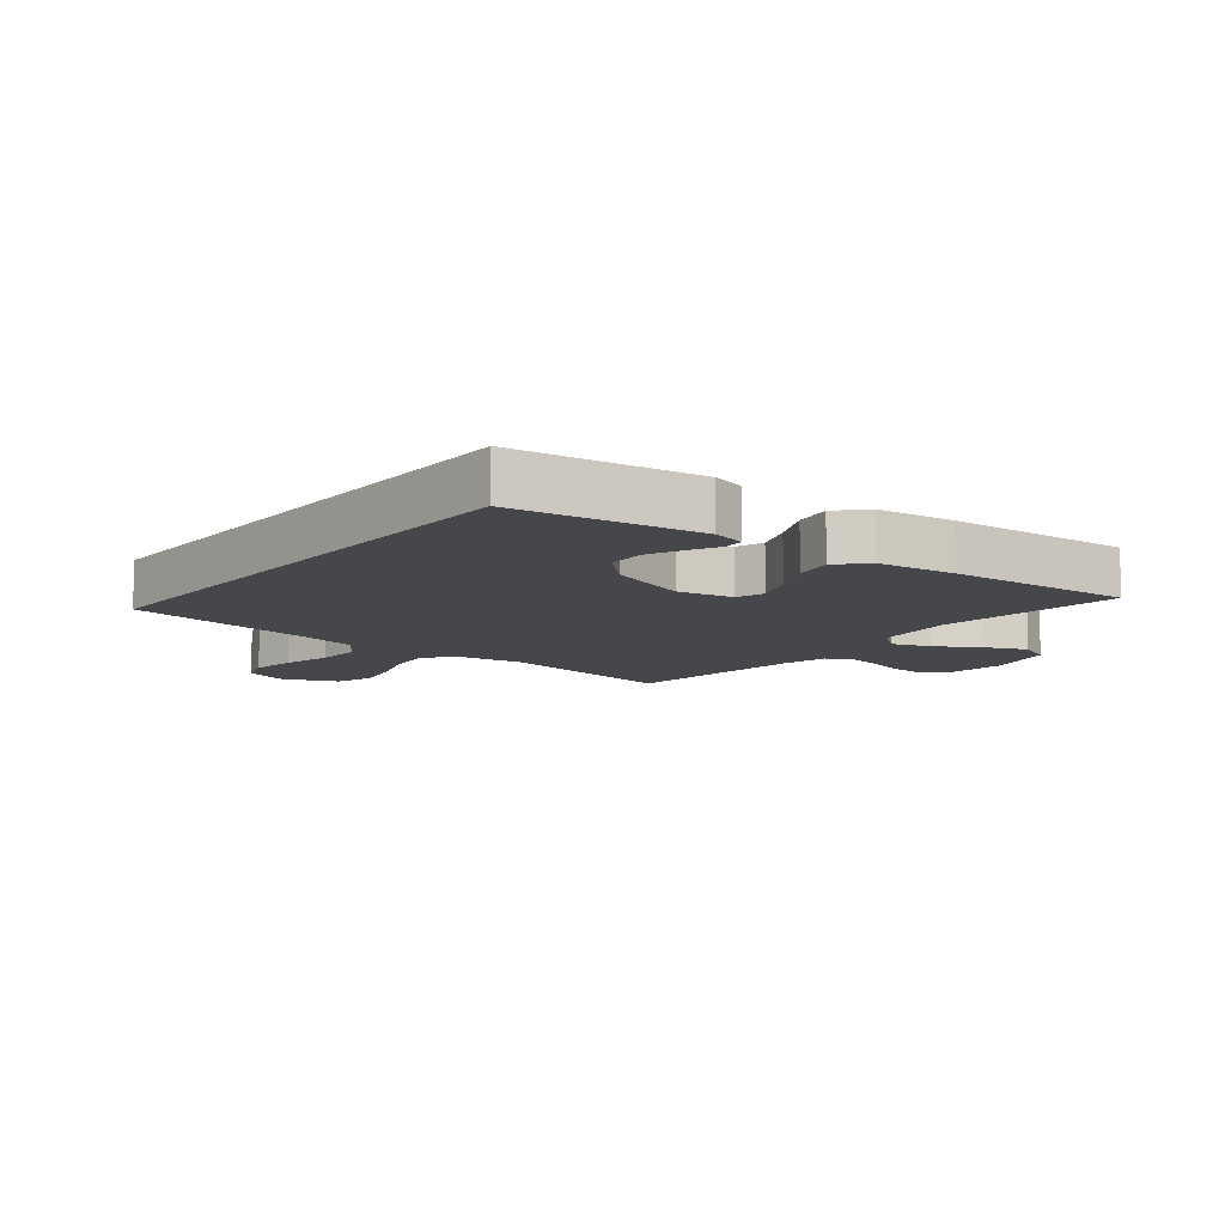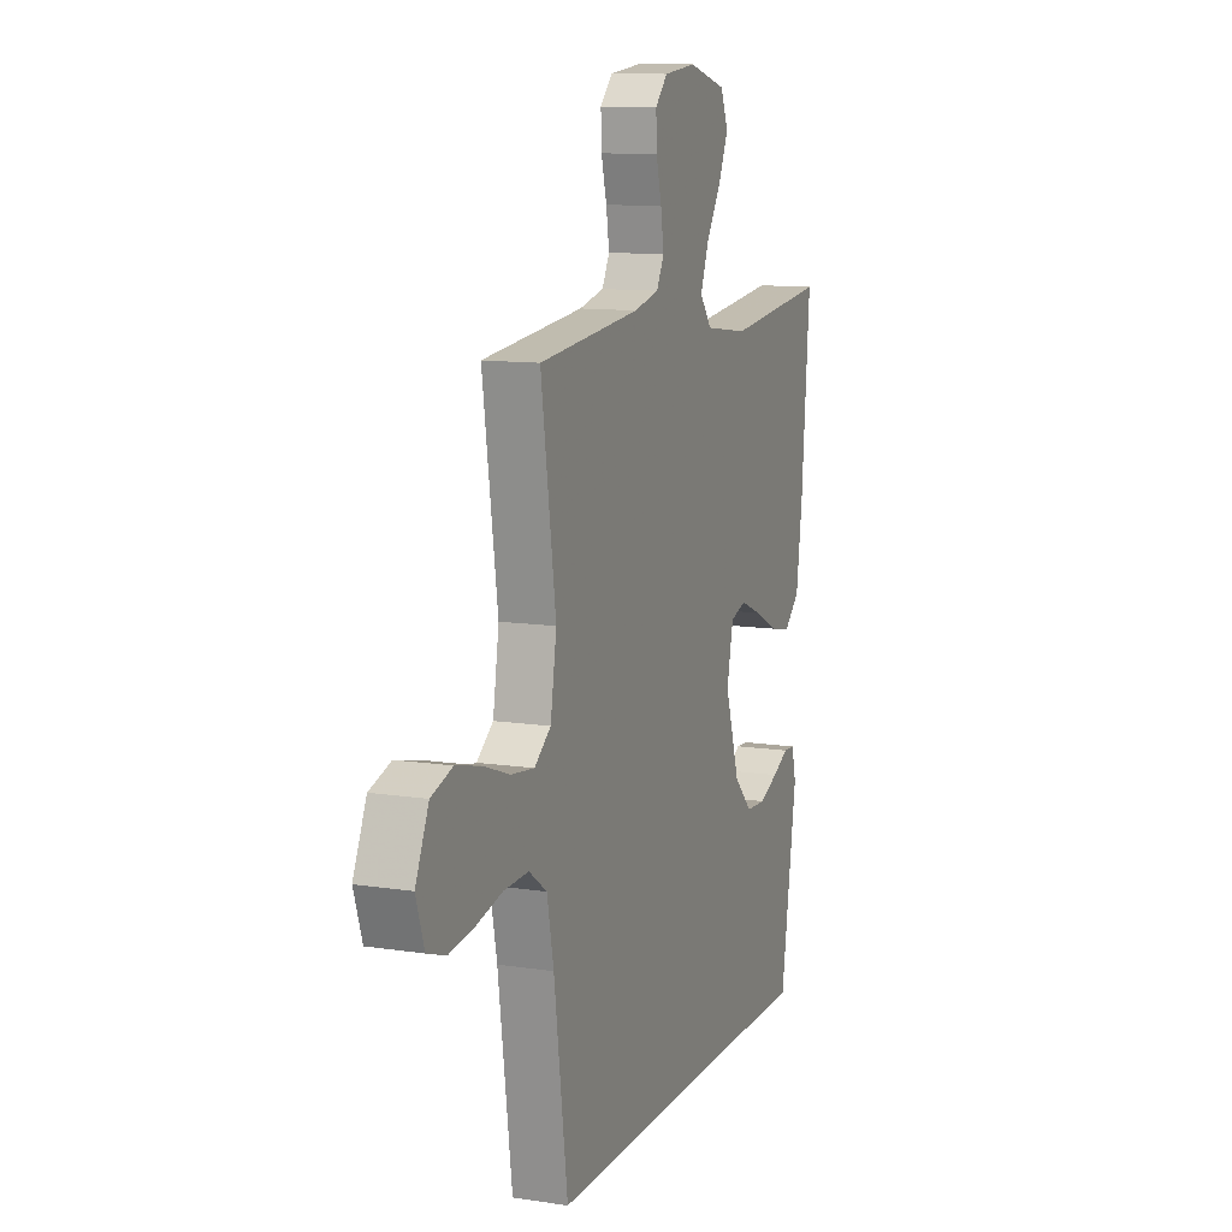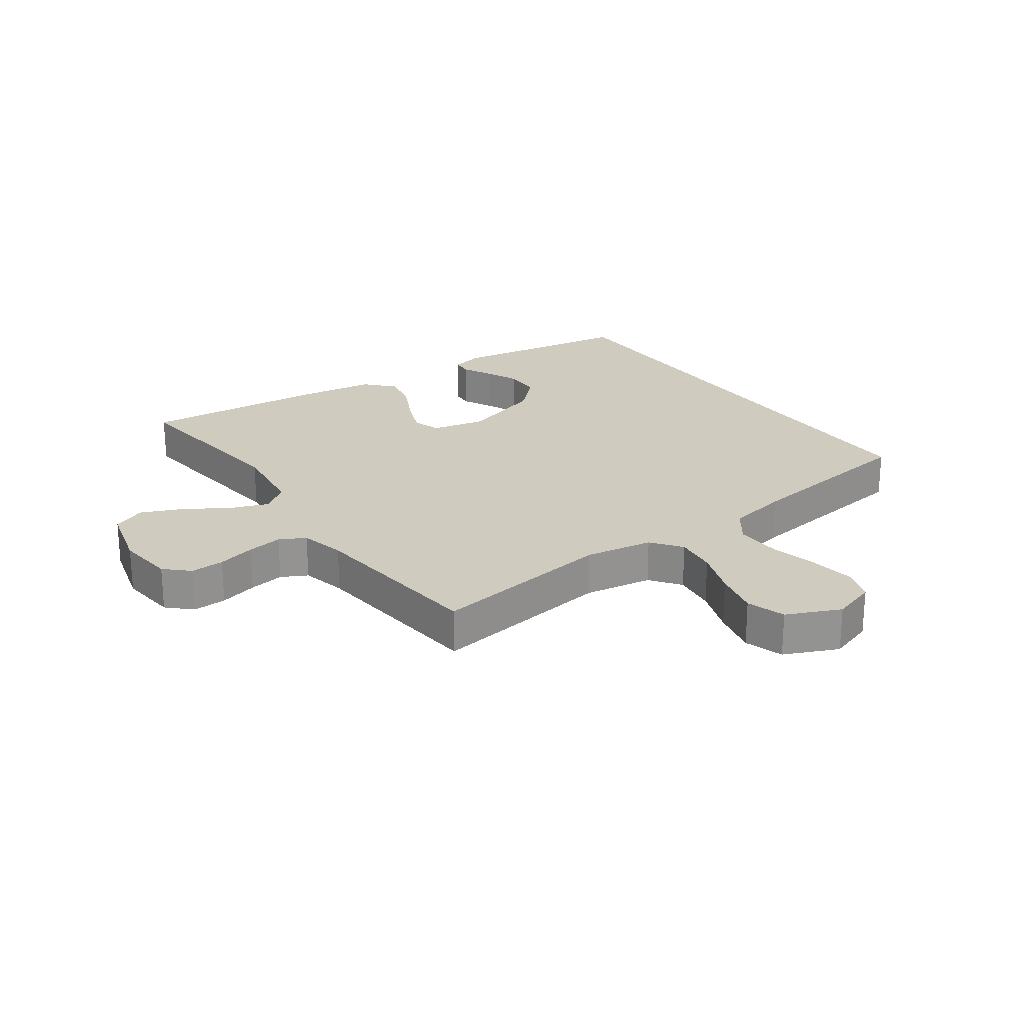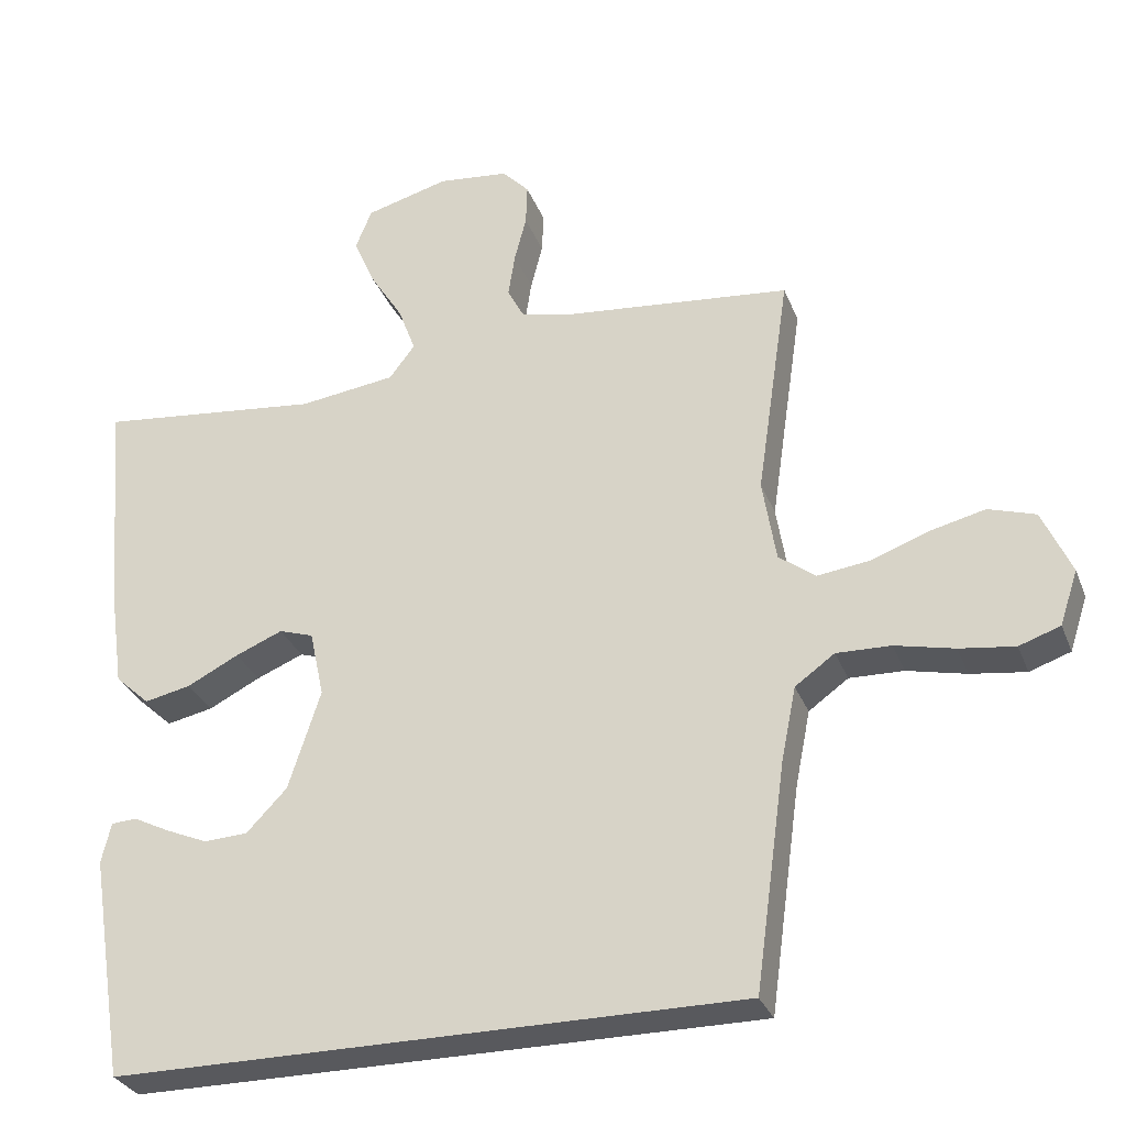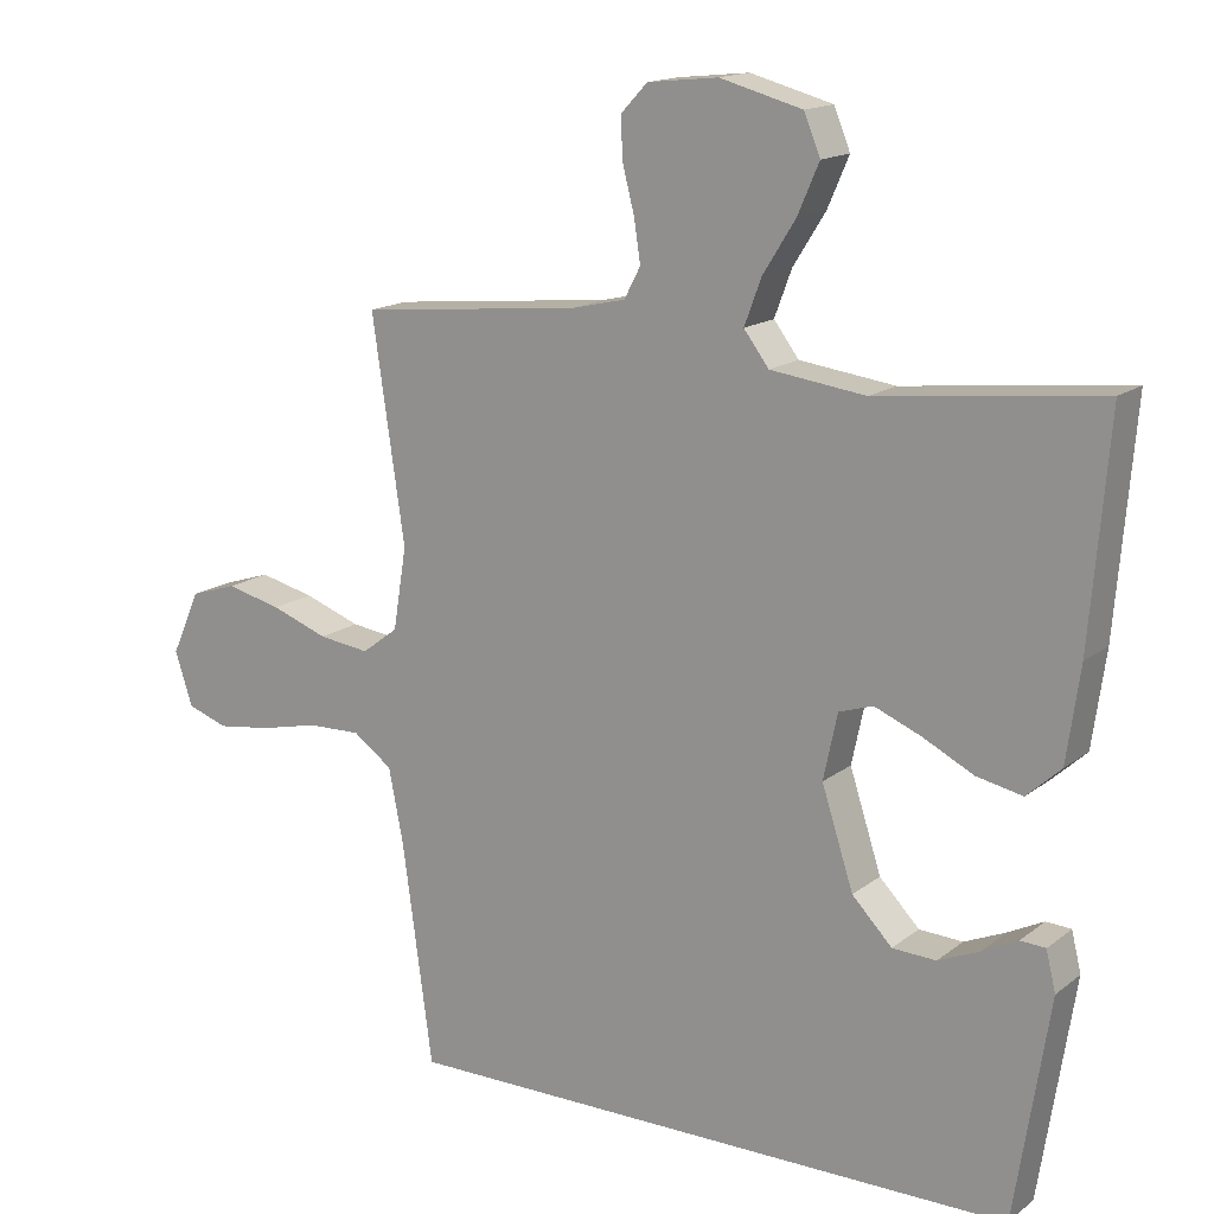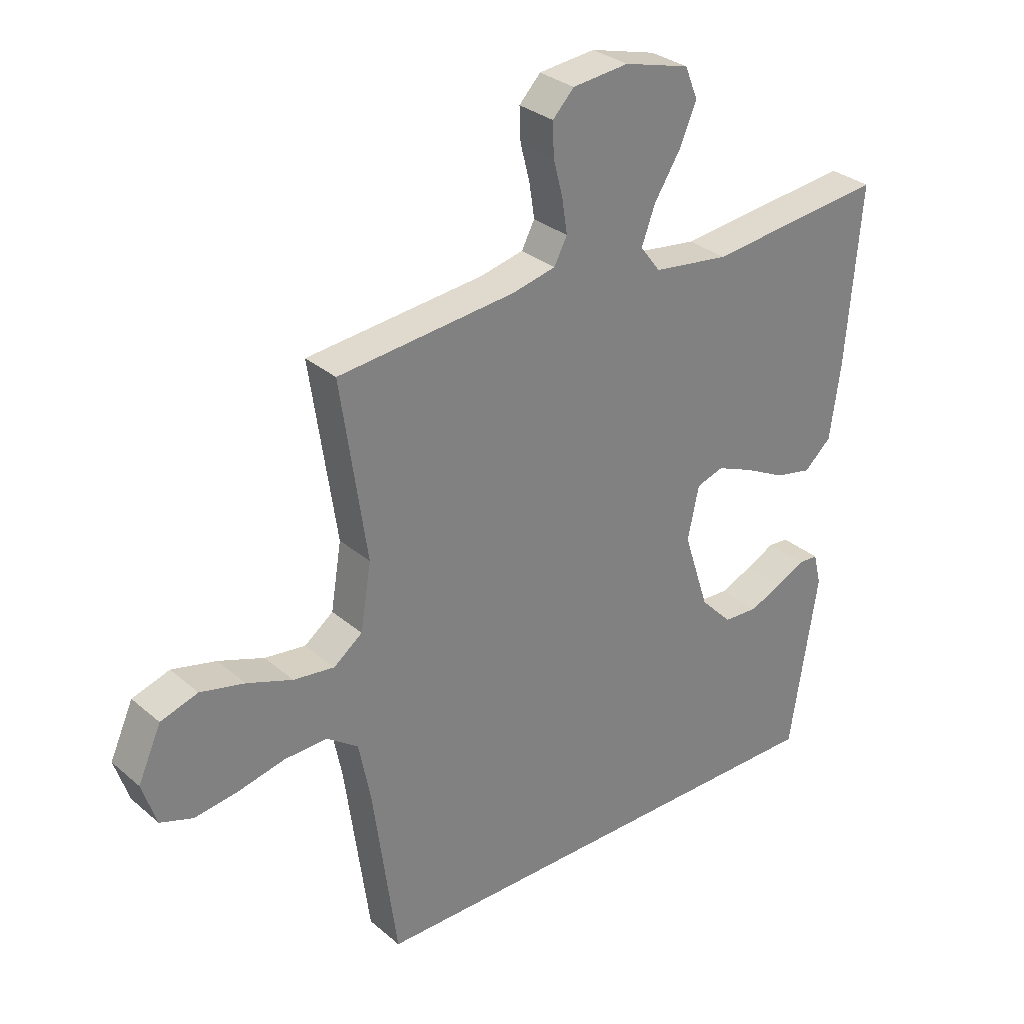
<metadata>
{"format":"obj","ext":"obj","renderer":"f3d","projection":"perspective","resolution":1024,"background":"white","views":[{"elev":-10.3,"azim":-129.2,"up":"+Y"},{"elev":11.3,"azim":110.6,"up":"+Z"},{"elev":23.7,"azim":54.6,"up":"+Y"},{"elev":-30.2,"azim":18.9,"up":"+Z"},{"elev":15.5,"azim":-147.1,"up":"+Z"},{"elev":30.6,"azim":140.5,"up":"+Z"}]}
</metadata>
<code>
v -0.5 0.07 0.5
v -0.2 0.07 0.467
v -0.071 0.07 0.484
v -0.037 0.07 0.529
v -0.06 0.07 0.591
v -0.104 0.07 0.661
v -0.133 0.07 0.728
v -0.111 0.07 0.782
v 0 0.07 0.812
v 0.095 0.07 0.802
v 0.131 0.07 0.764
v 0.129 0.07 0.709
v 0.113 0.07 0.647
v 0.104 0.07 0.589
v 0.126 0.07 0.547
v 0.2 0.07 0.53
v 0.5 0.07 0.5
v 0.456 0.07 0.2
v 0.474 0.07 0.089
v 0.523 0.07 0.052
v 0.592 0.07 0.061
v 0.669 0.07 0.089
v 0.744 0.07 0.107
v 0.807 0.07 0.087
v 0.846 0.07 0
v 0.822 0.07 -0.073
v 0.767 0.07 -0.092
v 0.693 0.07 -0.082
v 0.614 0.07 -0.064
v 0.541 0.07 -0.062
v 0.488 0.07 -0.1
v 0.468 0.07 -0.2
v 0.427 0.07 -0.5
v -0.412 0.07 -0.5
v -0.459 0.07 -0.2
v -0.446 0.07 -0.146
v -0.412 0.07 -0.144
v -0.364 0.07 -0.168
v -0.308 0.07 -0.192
v -0.249 0.07 -0.189
v -0.195 0.07 -0.133
v -0.152 0.07 0
v -0.171 0.07 0.089
v -0.217 0.07 0.104
v -0.28 0.07 0.078
v -0.349 0.07 0.043
v -0.411 0.07 0.03
v -0.457 0.07 0.072
v -0.475 0.07 0.2
v -0.5 0 0.5
v -0.2 0 0.467
v -0.071 0 0.484
v -0.037 0 0.529
v -0.06 0 0.591
v -0.104 0 0.661
v -0.133 0 0.728
v -0.111 0 0.782
v 0 0 0.812
v 0.095 0 0.802
v 0.131 0 0.764
v 0.129 0 0.709
v 0.113 0 0.647
v 0.104 0 0.589
v 0.126 0 0.547
v 0.2 0 0.53
v 0.5 0 0.5
v 0.456 0 0.2
v 0.474 0 0.089
v 0.523 0 0.052
v 0.592 0 0.061
v 0.669 0 0.089
v 0.744 0 0.107
v 0.807 0 0.087
v 0.846 0 0
v 0.822 0 -0.073
v 0.767 0 -0.092
v 0.693 0 -0.082
v 0.614 0 -0.064
v 0.541 0 -0.062
v 0.488 0 -0.1
v 0.468 0 -0.2
v 0.427 0 -0.5
v -0.412 0 -0.5
v -0.459 0 -0.2
v -0.446 0 -0.146
v -0.412 0 -0.144
v -0.364 0 -0.168
v -0.308 0 -0.192
v -0.249 0 -0.189
v -0.195 0 -0.133
v -0.152 0 0
v -0.171 0 0.089
v -0.217 0 0.104
v -0.28 0 0.078
v -0.349 0 0.043
v -0.411 0 0.03
v -0.457 0 0.072
v -0.475 0 0.2
f 48 49 1 2
f 45 46 47 48
f 44 45 48 2
f 43 44 2 3
f 42 43 3 4
f 35 36 37 38
f 35 38 39
f 32 33 34 35
f 32 35 39 40
f 26 27 28 29
f 24 25 26 29
f 24 29 30
f 21 22 23 24
f 20 21 24 30
f 19 20 30 31
f 16 17 18
f 15 16 18 19
f 10 11 12 13
f 10 13 14
f 9 10 14
f 8 9 14
f 5 6 7 8
f 4 5 8 14
f 42 4 14 15
f 31 32 40 41
f 31 41 42
f 15 19 31 42
f 51 50 98 97
f 97 96 95 94
f 51 97 94 93
f 52 51 93 92
f 53 52 92 91
f 87 86 85 84
f 88 87 84
f 84 83 82 81
f 89 88 84 81
f 78 77 76 75
f 78 75 74 73
f 79 78 73
f 73 72 71 70
f 79 73 70 69
f 80 79 69 68
f 67 66 65
f 68 67 65 64
f 62 61 60 59
f 63 62 59
f 63 59 58
f 63 58 57
f 57 56 55 54
f 63 57 54 53
f 64 63 53 91
f 90 89 81 80
f 91 90 80
f 91 80 68 64
f 1 50 51 2
f 2 51 52 3
f 3 52 53 4
f 4 53 54 5
f 5 54 55 6
f 6 55 56 7
f 7 56 57 8
f 8 57 58 9
f 9 58 59 10
f 10 59 60 11
f 11 60 61 12
f 12 61 62 13
f 13 62 63 14
f 14 63 64 15
f 15 64 65 16
f 16 65 66 17
f 17 66 67 18
f 18 67 68 19
f 19 68 69 20
f 20 69 70 21
f 21 70 71 22
f 22 71 72 23
f 23 72 73 24
f 24 73 74 25
f 25 74 75 26
f 26 75 76 27
f 27 76 77 28
f 28 77 78 29
f 29 78 79 30
f 30 79 80 31
f 31 80 81 32
f 32 81 82 33
f 33 82 83 34
f 34 83 84 35
f 35 84 85 36
f 36 85 86 37
f 37 86 87 38
f 38 87 88 39
f 39 88 89 40
f 40 89 90 41
f 41 90 91 42
f 42 91 92 43
f 43 92 93 44
f 44 93 94 45
f 45 94 95 46
f 46 95 96 47
f 47 96 97 48
f 48 97 98 49
f 49 98 50 1

</code>
